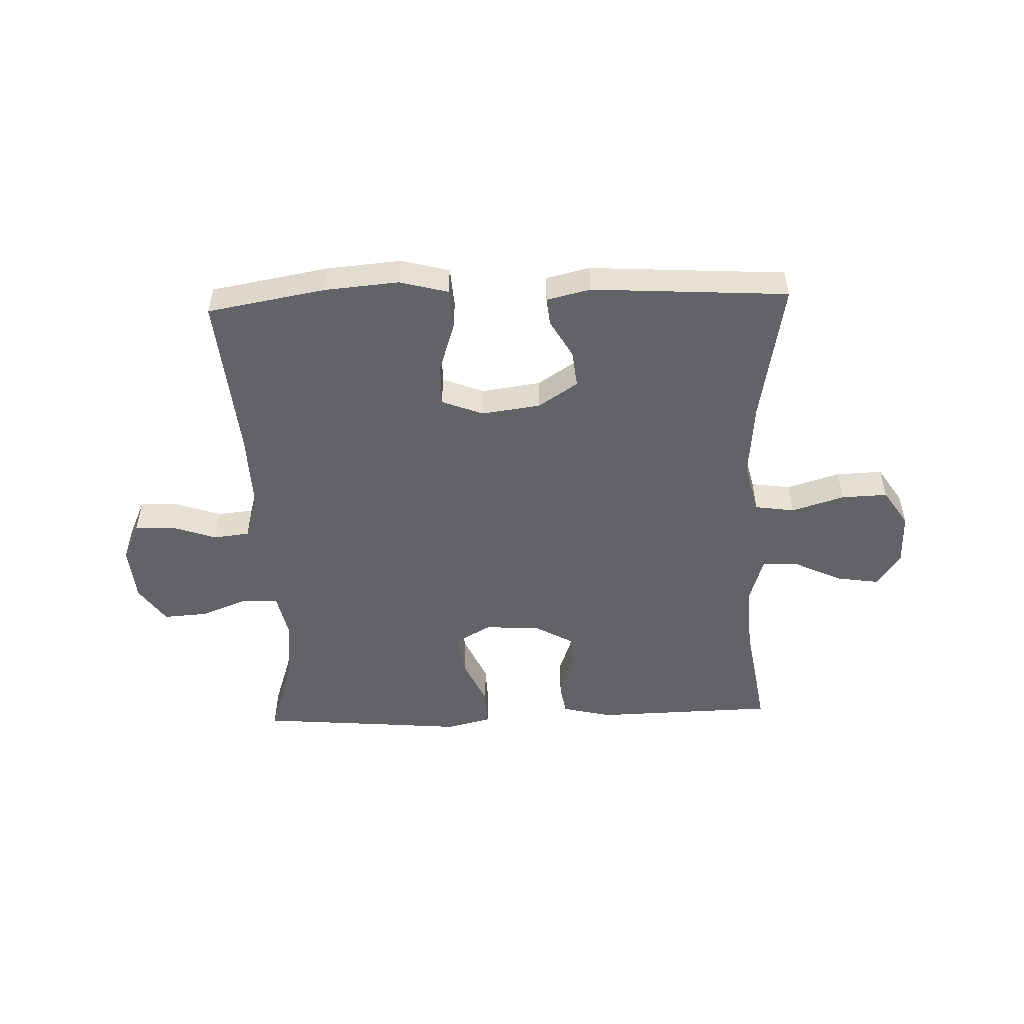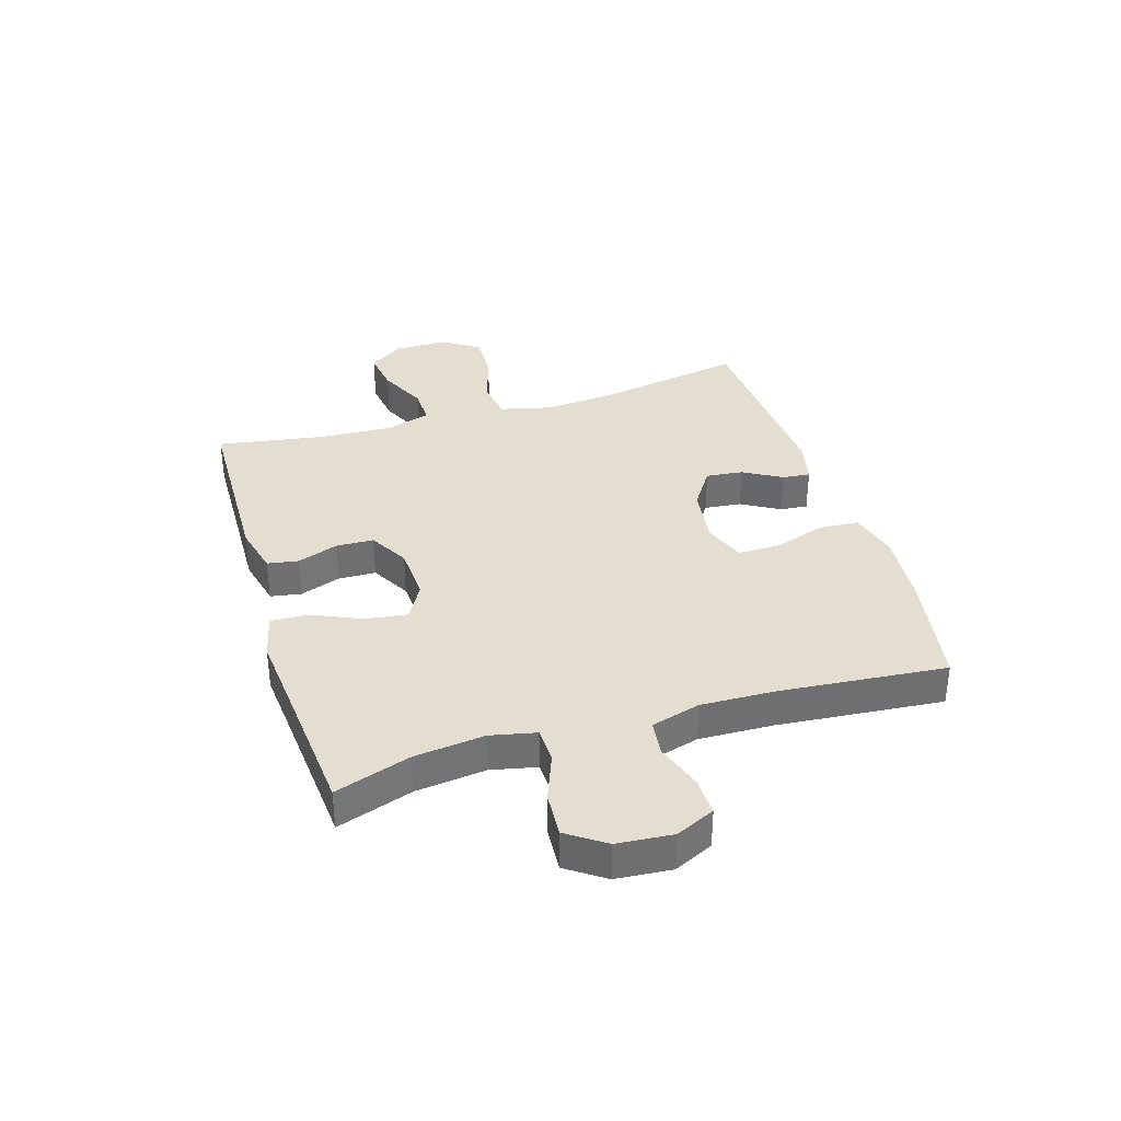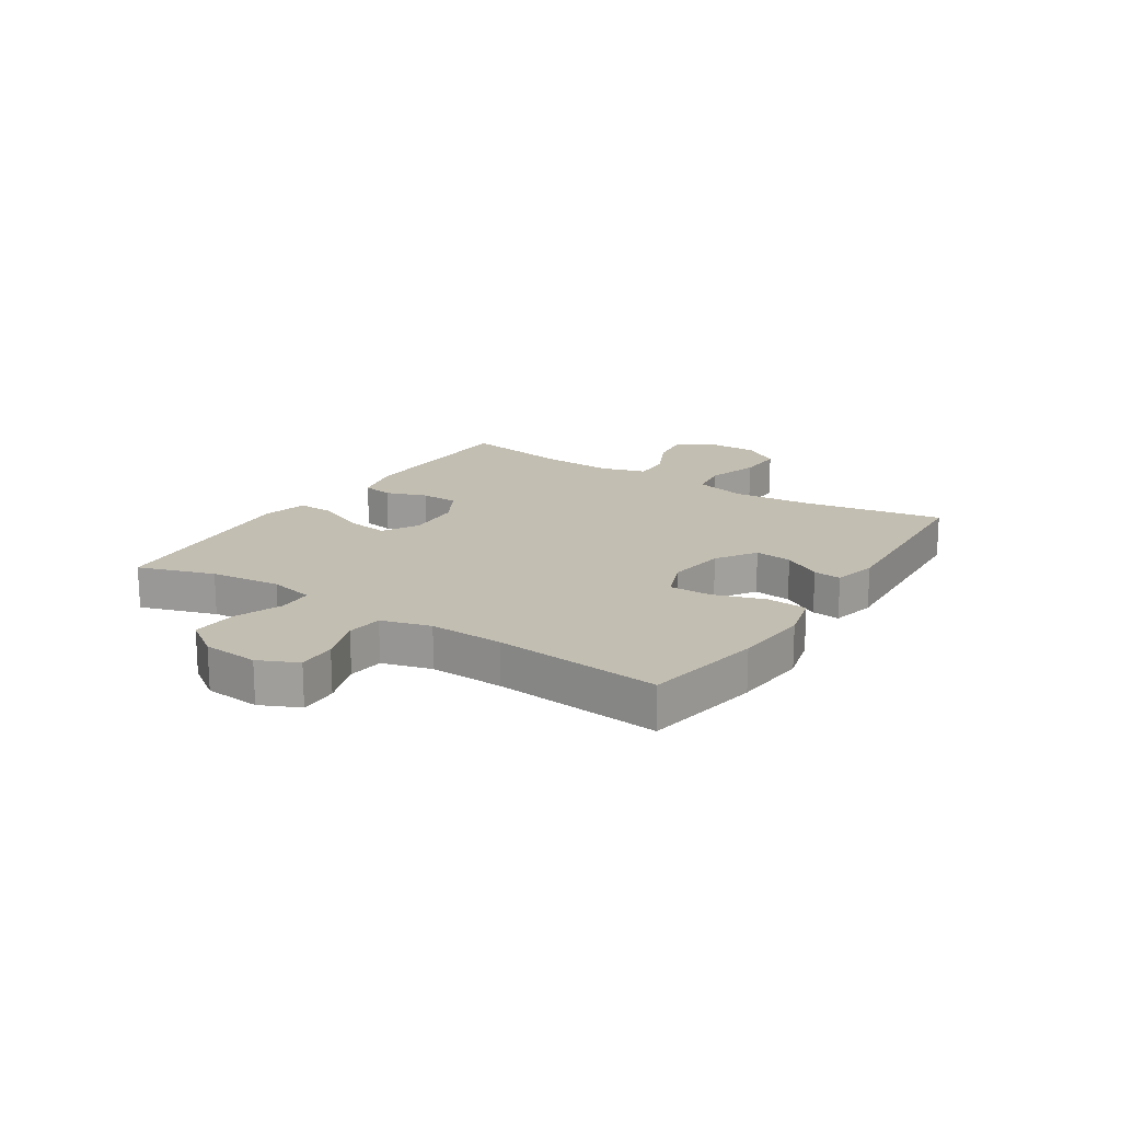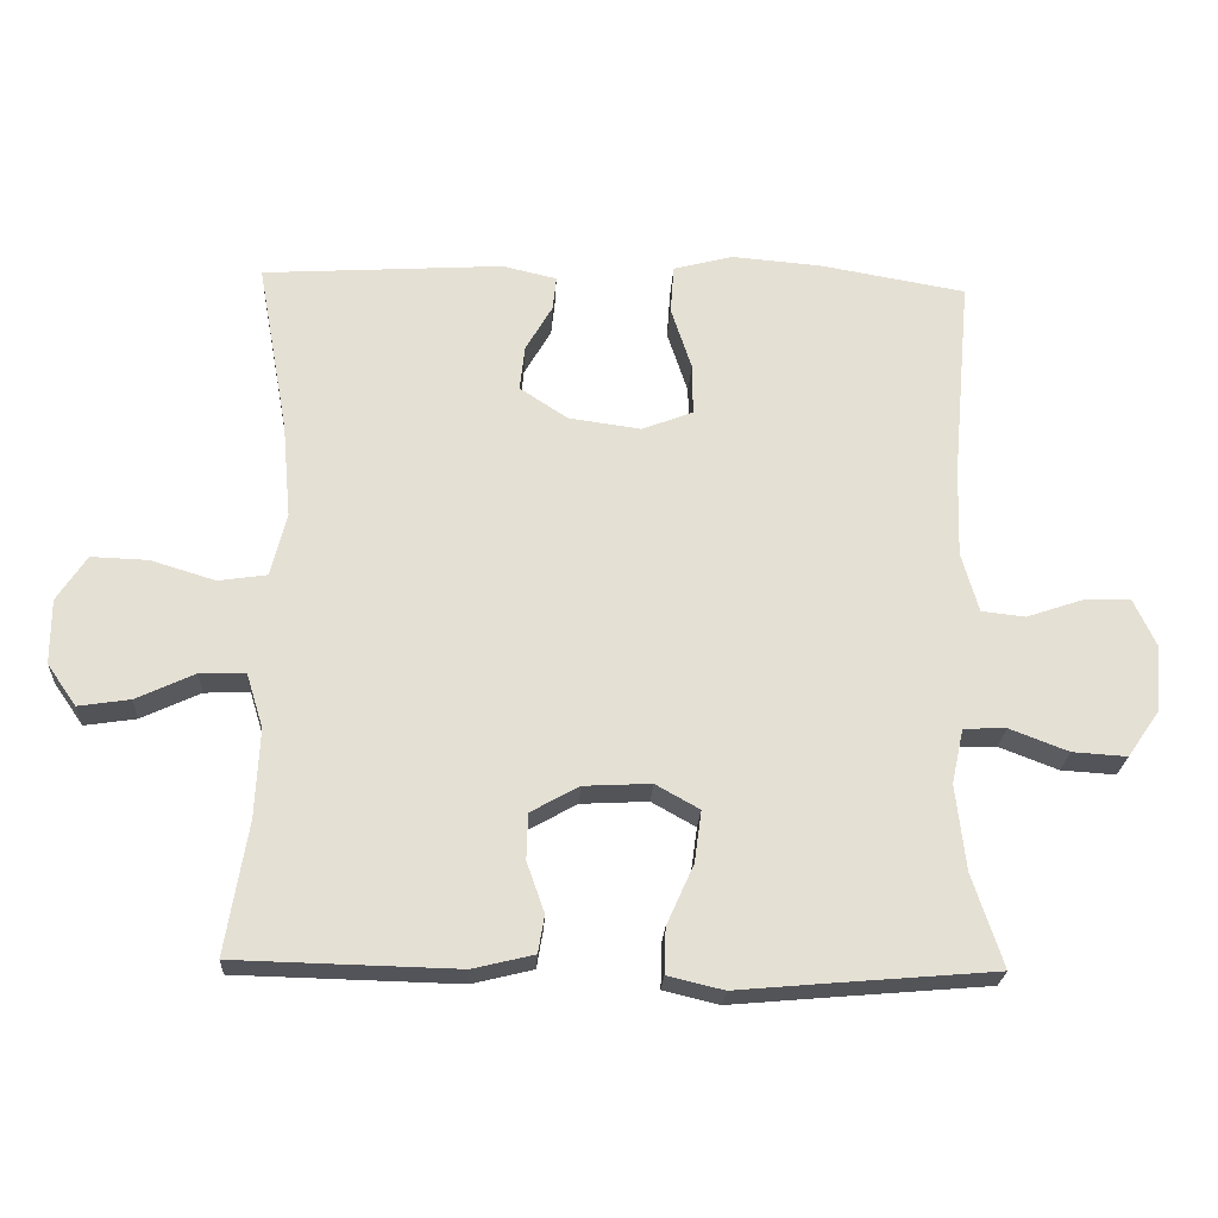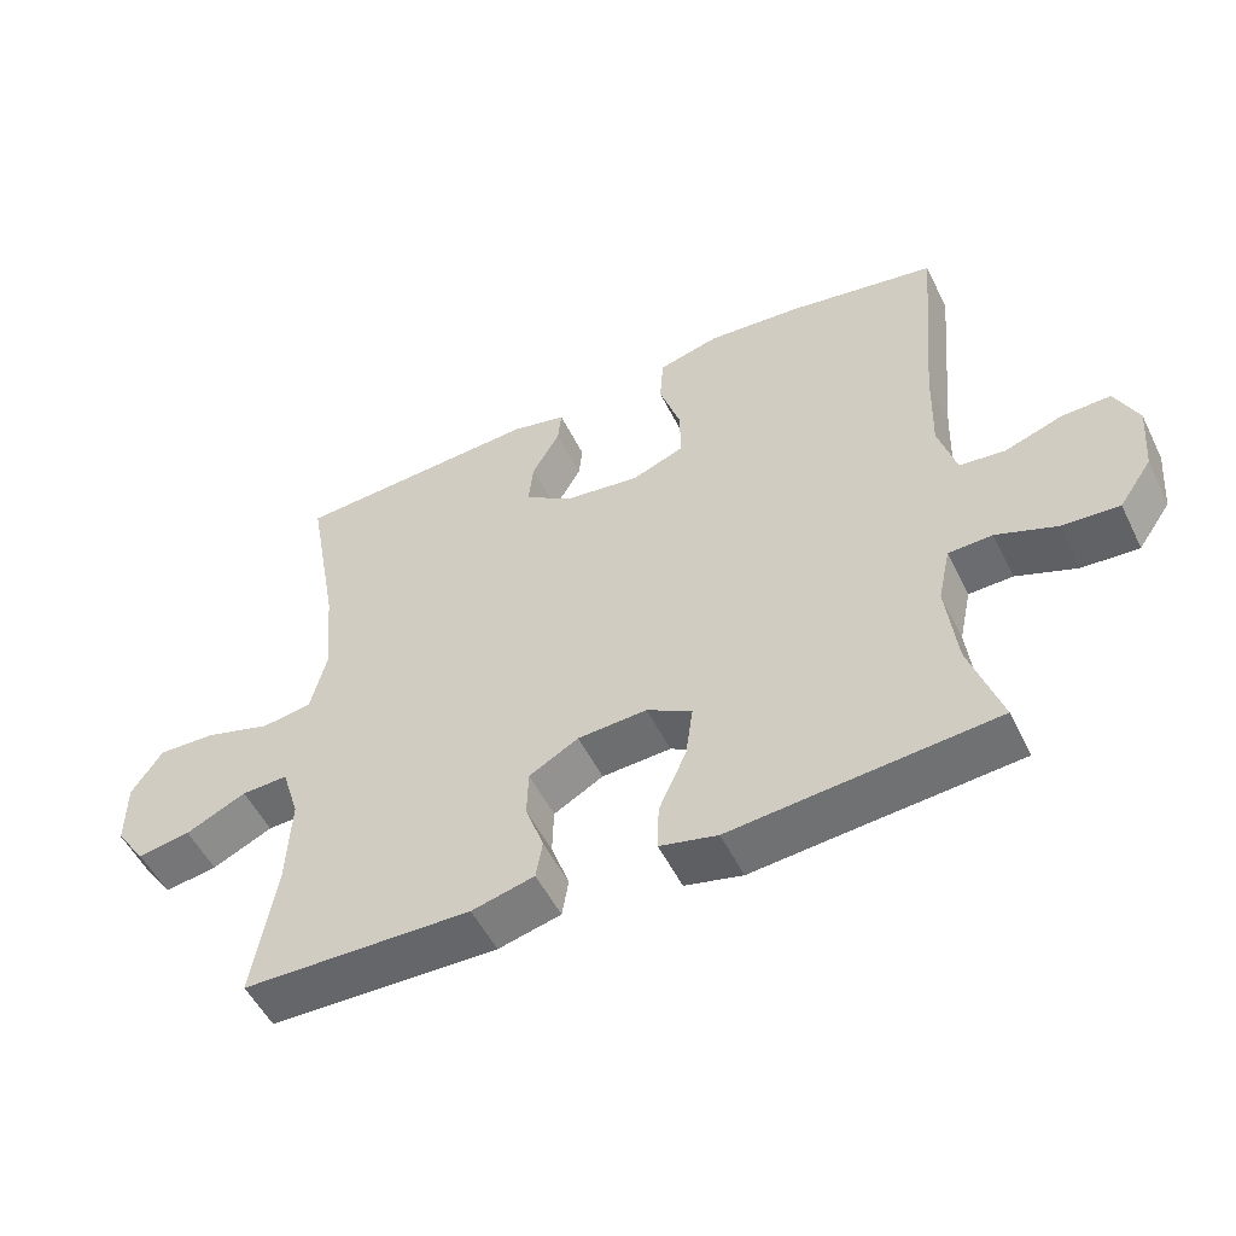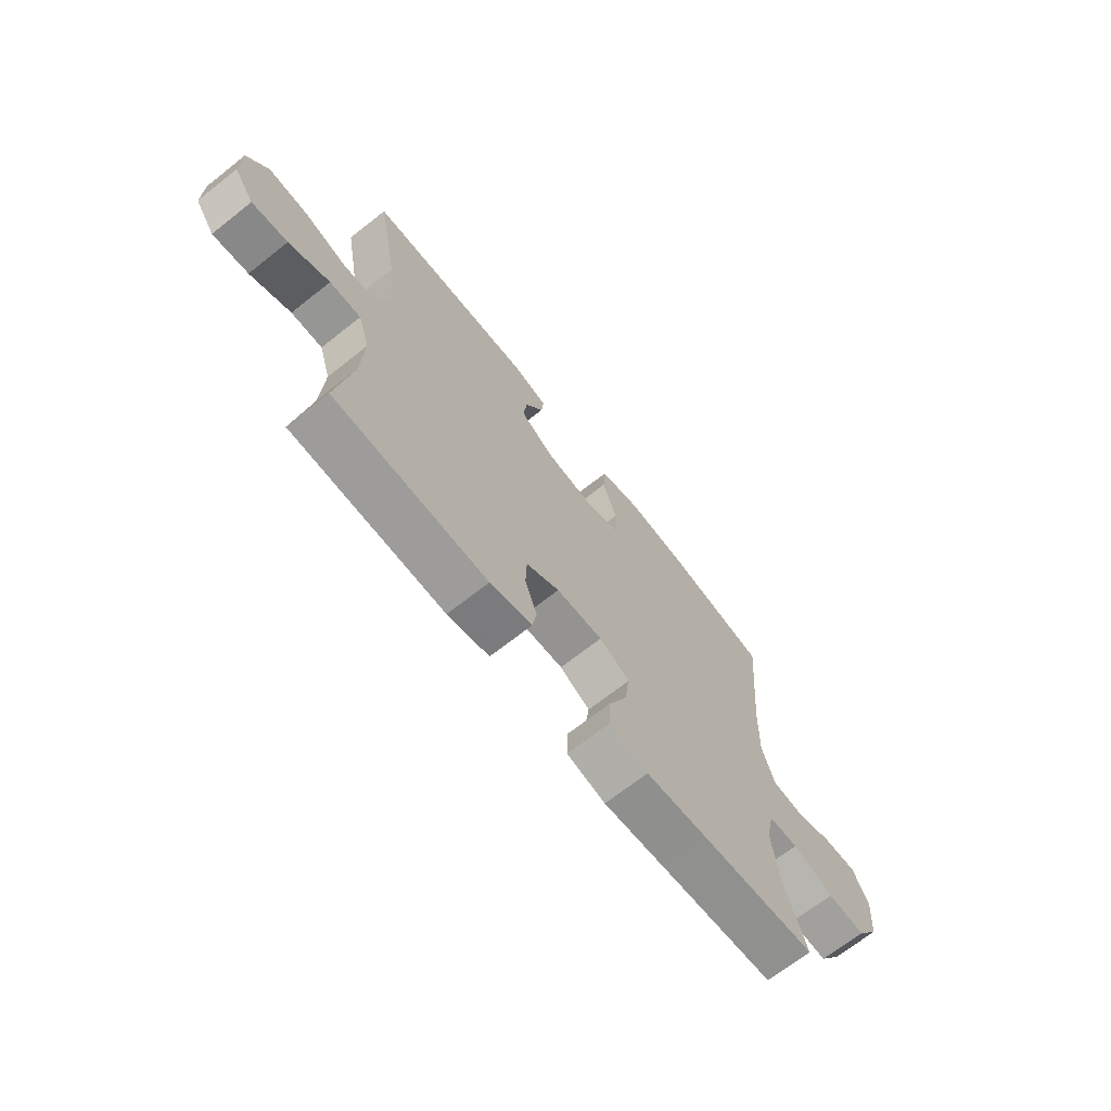
<metadata>
{"format":"obj","ext":"obj","renderer":"f3d","projection":"perspective","resolution":1024,"background":"white","views":[{"elev":-51.0,"azim":2.0,"up":"+Y"},{"elev":35.7,"azim":-107.1,"up":"+Y"},{"elev":17.5,"azim":-57.0,"up":"+Y"},{"elev":-23.7,"azim":177.0,"up":"+Z"},{"elev":-52.7,"azim":-154.1,"up":"+Z"},{"elev":-69.0,"azim":128.3,"up":"+Z"}]}
</metadata>
<code>
v -0.5 0.07 0.5
v -0.296 0.07 0.536
v -0.167 0.07 0.547
v -0.083 0.07 0.525
v -0.078 0.07 0.456
v -0.107 0.07 0.367
v -0.108 0.07 0.294
v -0.036 0.07 0.266
v 0.066 0.07 0.28
v 0.134 0.07 0.325
v 0.127 0.07 0.389
v 0.089 0.07 0.455
v 0.084 0.07 0.503
v 0.16 0.07 0.521
v 0.5 0.07 0.5
v 0.456 0.07 0.255
v 0.444 0.07 0.122
v 0.466 0.07 0.032
v 0.535 0.07 0.022
v 0.626 0.07 0.05
v 0.706 0.07 0.053
v 0.748 0.07 -0.011
v 0.748 0.07 -0.103
v 0.707 0.07 -0.162
v 0.634 0.07 -0.151
v 0.551 0.07 -0.112
v 0.487 0.07 -0.11
v 0.463 0.07 -0.188
v 0.469 0.07 -0.313
v 0.5 0.07 -0.5
v 0.186 0.07 -0.508
v 0.1 0.07 -0.487
v 0.091 0.07 -0.434
v 0.116 0.07 -0.363
v 0.114 0.07 -0.298
v 0.046 0.07 -0.26
v -0.049 0.07 -0.255
v -0.111 0.07 -0.29
v -0.101 0.07 -0.363
v -0.063 0.07 -0.448
v -0.061 0.07 -0.512
v -0.14 0.07 -0.531
v -0.264 0.07 -0.52
v -0.5 0.07 -0.5
v -0.457 0.07 -0.369
v -0.443 0.07 -0.248
v -0.46 0.07 -0.17
v -0.52 0.07 -0.168
v -0.603 0.07 -0.2
v -0.68 0.07 -0.205
v -0.725 0.07 -0.14
v -0.733 0.07 -0.044
v -0.702 0.07 0.023
v -0.635 0.07 0.021
v -0.556 0.07 -0.006
v -0.494 0.07 0.001
v -0.47 0.07 0.086
v -0.474 0.07 0.214
v -0.5 0 0.5
v -0.296 0 0.536
v -0.167 0 0.547
v -0.083 0 0.525
v -0.078 0 0.456
v -0.107 0 0.367
v -0.108 0 0.294
v -0.036 0 0.266
v 0.066 0 0.28
v 0.134 0 0.325
v 0.127 0 0.389
v 0.089 0 0.455
v 0.084 0 0.503
v 0.16 0 0.521
v 0.5 0 0.5
v 0.456 0 0.255
v 0.444 0 0.122
v 0.466 0 0.032
v 0.535 0 0.022
v 0.626 0 0.05
v 0.706 0 0.053
v 0.748 0 -0.011
v 0.748 0 -0.103
v 0.707 0 -0.162
v 0.634 0 -0.151
v 0.551 0 -0.112
v 0.487 0 -0.11
v 0.463 0 -0.188
v 0.469 0 -0.313
v 0.5 0 -0.5
v 0.186 0 -0.508
v 0.1 0 -0.487
v 0.091 0 -0.434
v 0.116 0 -0.363
v 0.114 0 -0.298
v 0.046 0 -0.26
v -0.049 0 -0.255
v -0.111 0 -0.29
v -0.101 0 -0.363
v -0.063 0 -0.448
v -0.061 0 -0.512
v -0.14 0 -0.531
v -0.264 0 -0.52
v -0.5 0 -0.5
v -0.457 0 -0.369
v -0.443 0 -0.248
v -0.46 0 -0.17
v -0.52 0 -0.168
v -0.603 0 -0.2
v -0.68 0 -0.205
v -0.725 0 -0.14
v -0.733 0 -0.044
v -0.702 0 0.023
v -0.635 0 0.021
v -0.556 0 -0.006
v -0.494 0 0.001
v -0.47 0 0.086
v -0.474 0 0.214
f 53 54 55
f 52 53 55
f 51 52 55
f 50 51 55
f 49 50 55
f 48 49 55
f 47 48 55 56
f 46 47 56 57
f 43 44 45
f 43 45 46
f 42 43 46
f 41 42 46
f 40 41 46
f 39 40 46
f 46 57 58
f 39 46 58
f 38 39 58
f 32 33 34
f 31 32 34
f 30 31 34
f 29 30 34
f 28 29 34 35
f 27 28 35 36
f 24 25 26
f 23 24 26
f 22 23 26
f 21 22 26
f 20 21 26
f 19 20 26
f 18 19 26 27
f 27 36 37
f 18 27 37
f 17 18 37
f 14 15 16
f 13 14 16
f 12 13 16
f 11 12 16
f 10 11 16 17
f 4 5 6
f 3 4 6
f 2 3 6
f 1 2 6
f 58 1 6
f 58 6 7
f 38 58 7 8
f 17 37 38
f 10 17 38
f 9 10 38
f 8 9 38
f 113 112 111
f 113 111 110
f 113 110 109
f 113 109 108
f 113 108 107
f 113 107 106
f 114 113 106 105
f 115 114 105 104
f 103 102 101
f 104 103 101
f 104 101 100
f 104 100 99
f 104 99 98
f 104 98 97
f 116 115 104
f 116 104 97
f 116 97 96
f 92 91 90
f 92 90 89
f 92 89 88
f 92 88 87
f 93 92 87 86
f 94 93 86 85
f 84 83 82
f 84 82 81
f 84 81 80
f 84 80 79
f 84 79 78
f 84 78 77
f 85 84 77 76
f 95 94 85
f 95 85 76
f 95 76 75
f 74 73 72
f 74 72 71
f 74 71 70
f 74 70 69
f 75 74 69 68
f 64 63 62
f 64 62 61
f 64 61 60
f 64 60 59
f 64 59 116
f 65 64 116
f 66 65 116 96
f 96 95 75
f 96 75 68
f 96 68 67
f 96 67 66
f 1 59 60 2
f 2 60 61 3
f 3 61 62 4
f 4 62 63 5
f 5 63 64 6
f 6 64 65 7
f 7 65 66 8
f 8 66 67 9
f 9 67 68 10
f 10 68 69 11
f 11 69 70 12
f 12 70 71 13
f 13 71 72 14
f 14 72 73 15
f 15 73 74 16
f 16 74 75 17
f 17 75 76 18
f 18 76 77 19
f 19 77 78 20
f 20 78 79 21
f 21 79 80 22
f 22 80 81 23
f 23 81 82 24
f 24 82 83 25
f 25 83 84 26
f 26 84 85 27
f 27 85 86 28
f 28 86 87 29
f 29 87 88 30
f 30 88 89 31
f 31 89 90 32
f 32 90 91 33
f 33 91 92 34
f 34 92 93 35
f 35 93 94 36
f 36 94 95 37
f 37 95 96 38
f 38 96 97 39
f 39 97 98 40
f 40 98 99 41
f 41 99 100 42
f 42 100 101 43
f 43 101 102 44
f 44 102 103 45
f 45 103 104 46
f 46 104 105 47
f 47 105 106 48
f 48 106 107 49
f 49 107 108 50
f 50 108 109 51
f 51 109 110 52
f 52 110 111 53
f 53 111 112 54
f 54 112 113 55
f 55 113 114 56
f 56 114 115 57
f 57 115 116 58
f 58 116 59 1

</code>
